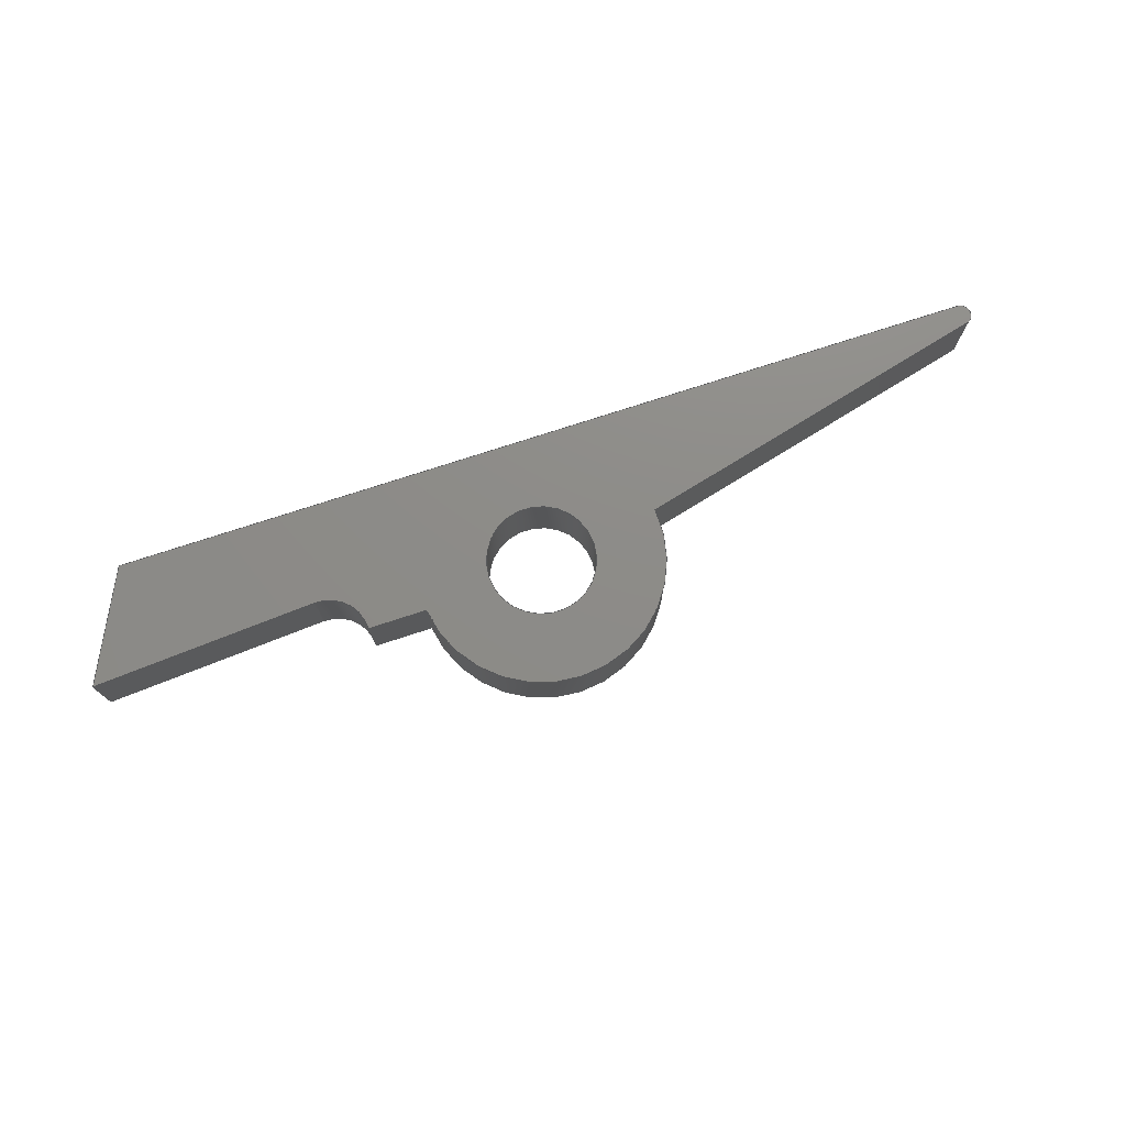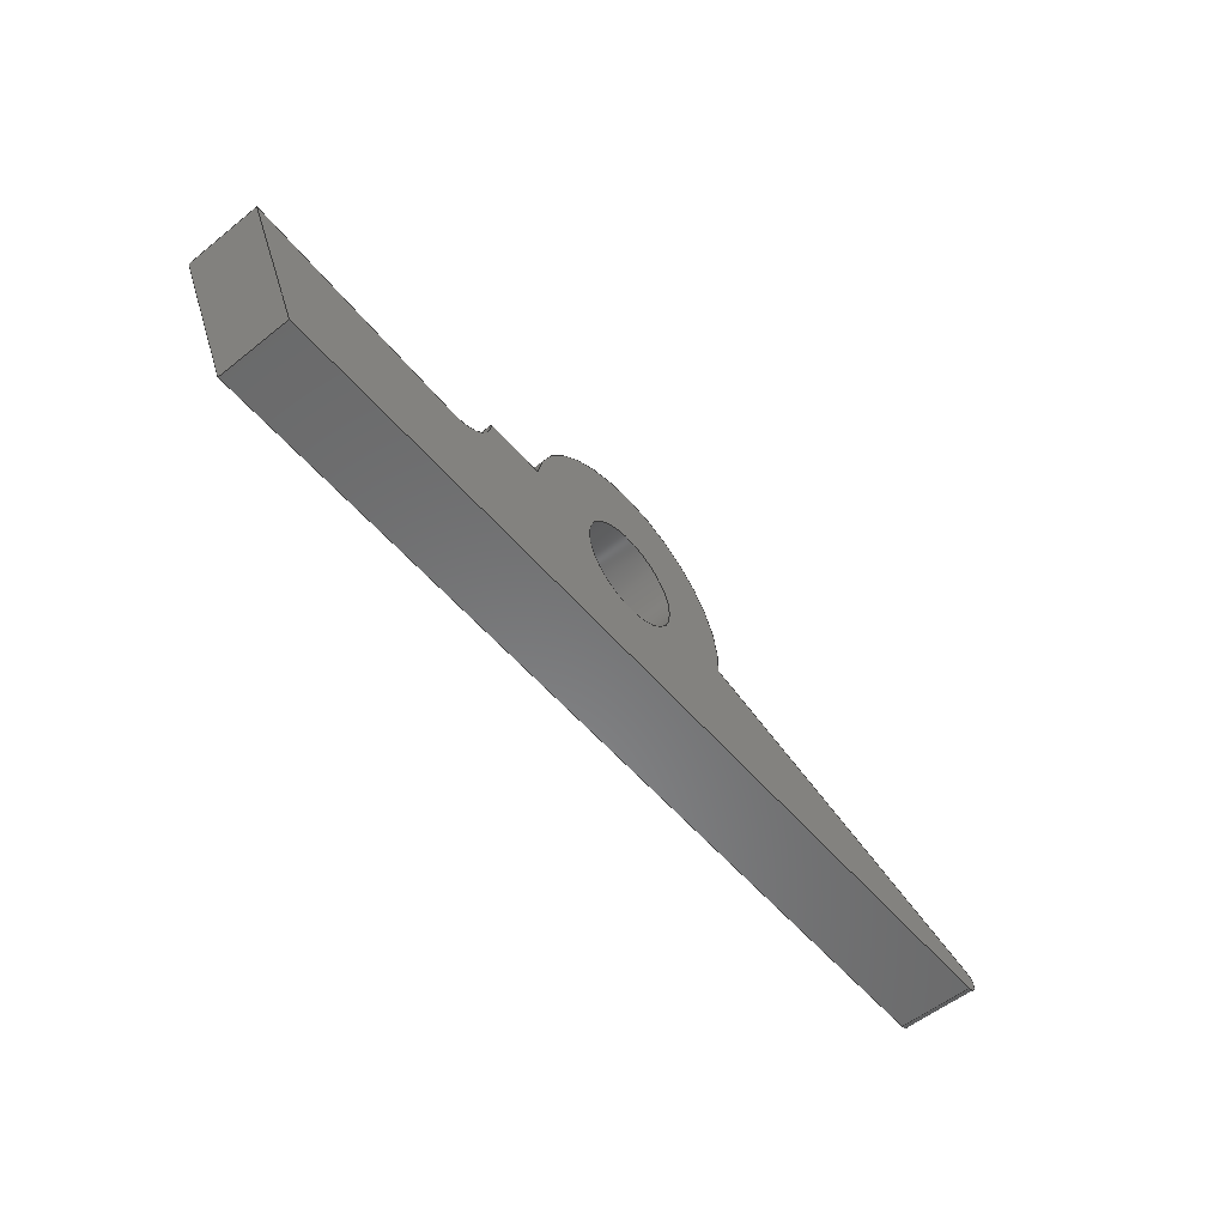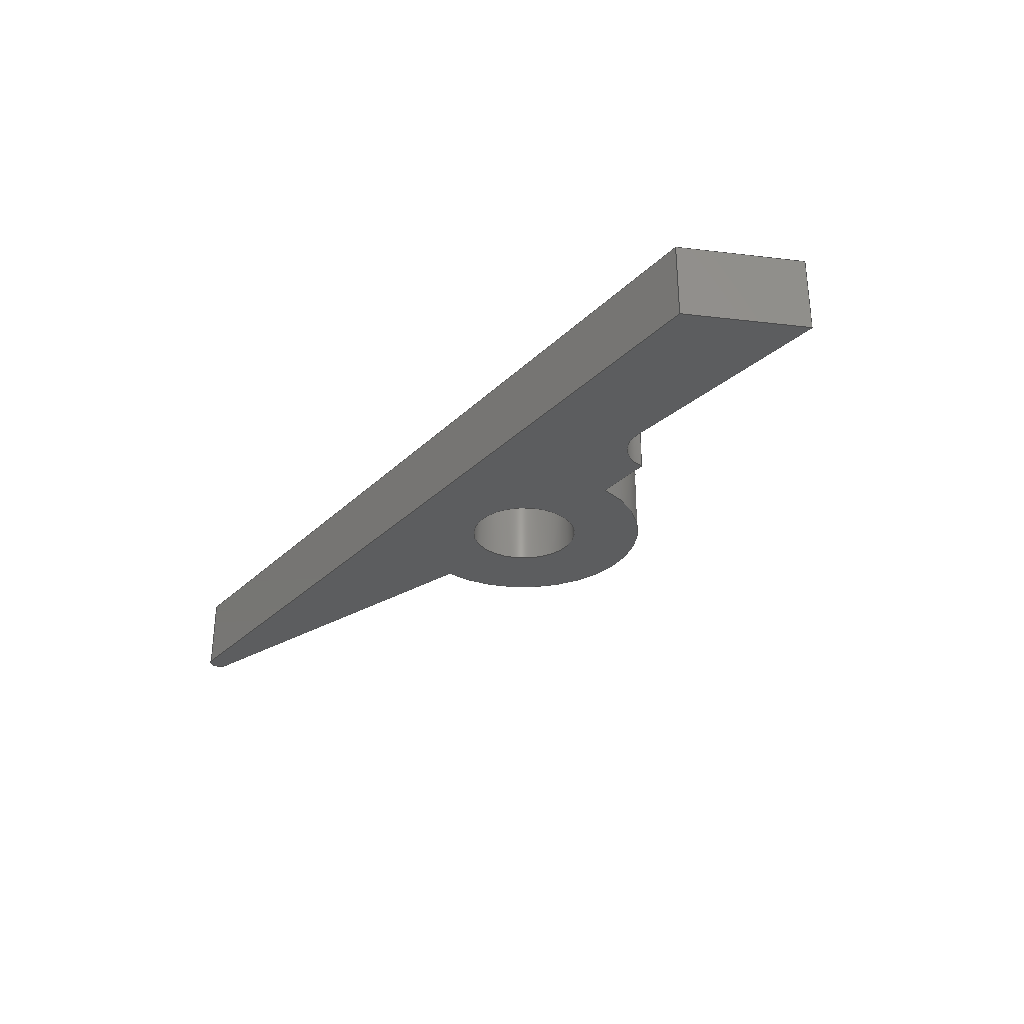
<metadata>
{"format":"step","ext":"step","renderer":"f3d","projection":"perspective","resolution":1024,"background":"white","views":[{"elev":75.1,"azim":-18.1,"up":"+Y"},{"elev":-56.0,"azim":-50.1,"up":"+Z"},{"elev":-30.5,"azim":-126.3,"up":"+Y"}]}
</metadata>
<code>
ISO-10303-21;
DATA;
#1=MECHANICAL_DESIGN_GEOMETRIC_PRESENTATION_REPRESENTATION('',(#4),#351);
#2=SHAPE_REPRESENTATION_RELATIONSHIP('SRR','None',#358,#3);
#3=ADVANCED_BREP_SHAPE_REPRESENTATION('',(#5),#350);
#4=STYLED_ITEM('',(#368),#5);
#5=MANIFOLD_SOLID_BREP('Body1',#199);
#6=FACE_BOUND('',#36,.T.);
#7=FACE_BOUND('',#38,.T.);
#8=PLANE('',#219);
#9=PLANE('',#220);
#10=PLANE('',#221);
#11=PLANE('',#225);
#12=PLANE('',#229);
#13=PLANE('',#230);
#14=PLANE('',#231);
#15=FACE_OUTER_BOUND('',#26,.T.);
#16=FACE_OUTER_BOUND('',#27,.T.);
#17=FACE_OUTER_BOUND('',#28,.T.);
#18=FACE_OUTER_BOUND('',#29,.T.);
#19=FACE_OUTER_BOUND('',#30,.T.);
#20=FACE_OUTER_BOUND('',#31,.T.);
#21=FACE_OUTER_BOUND('',#32,.T.);
#22=FACE_OUTER_BOUND('',#33,.T.);
#23=FACE_OUTER_BOUND('',#34,.T.);
#24=FACE_OUTER_BOUND('',#35,.T.);
#25=FACE_OUTER_BOUND('',#37,.T.);
#26=EDGE_LOOP('',(#130,#131,#132,#133));
#27=EDGE_LOOP('',(#134,#135,#136,#137));
#28=EDGE_LOOP('',(#138,#139,#140,#141));
#29=EDGE_LOOP('',(#142,#143,#144,#145));
#30=EDGE_LOOP('',(#146,#147,#148,#149));
#31=EDGE_LOOP('',(#150,#151,#152,#153));
#32=EDGE_LOOP('',(#154,#155,#156,#157));
#33=EDGE_LOOP('',(#158,#159,#160,#161));
#34=EDGE_LOOP('',(#162,#163,#164,#165));
#35=EDGE_LOOP('',(#166,#167,#168,#169,#170,#171,#172,#173));
#36=EDGE_LOOP('',(#174));
#37=EDGE_LOOP('',(#175,#176,#177,#178,#179,#180,#181,#182));
#38=EDGE_LOOP('',(#183));
#39=LINE('',#296,#58);
#40=LINE('',#303,#59);
#41=LINE('',#306,#60);
#42=LINE('',#309,#61);
#43=LINE('',#311,#62);
#44=LINE('',#312,#63);
#45=LINE('',#315,#64);
#46=LINE('',#317,#65);
#47=LINE('',#318,#66);
#48=LINE('',#321,#67);
#49=LINE('',#323,#68);
#50=LINE('',#324,#69);
#51=LINE('',#330,#70);
#52=LINE('',#333,#71);
#53=LINE('',#335,#72);
#54=LINE('',#336,#73);
#55=LINE('',#342,#74);
#56=LINE('',#344,#75);
#57=LINE('',#345,#76);
#58=VECTOR('',#238,0.4);
#59=VECTOR('',#245,1);
#60=VECTOR('',#248,1);
#61=VECTOR('',#251,1);
#62=VECTOR('',#252,1);
#63=VECTOR('',#253,1);
#64=VECTOR('',#256,1);
#65=VECTOR('',#257,1);
#66=VECTOR('',#258,1);
#67=VECTOR('',#261,1);
#68=VECTOR('',#262,1);
#69=VECTOR('',#263,1);
#70=VECTOR('',#270,1);
#71=VECTOR('',#273,1);
#72=VECTOR('',#274,1);
#73=VECTOR('',#275,1);
#74=VECTOR('',#282,1);
#75=VECTOR('',#285,1);
#76=VECTOR('',#286,1);
#77=CIRCLE('',#214,0.4);
#78=CIRCLE('',#215,0.4);
#79=CIRCLE('',#217,0.3);
#80=CIRCLE('',#218,0.3);
#81=CIRCLE('',#223,0.075);
#82=CIRCLE('',#224,0.075);
#83=CIRCLE('',#227,0.9);
#84=CIRCLE('',#228,0.9);
#85=VERTEX_POINT('',#293);
#86=VERTEX_POINT('',#295);
#87=VERTEX_POINT('',#299);
#88=VERTEX_POINT('',#300);
#89=VERTEX_POINT('',#302);
#90=VERTEX_POINT('',#304);
#91=VERTEX_POINT('',#308);
#92=VERTEX_POINT('',#310);
#93=VERTEX_POINT('',#314);
#94=VERTEX_POINT('',#316);
#95=VERTEX_POINT('',#320);
#96=VERTEX_POINT('',#322);
#97=VERTEX_POINT('',#326);
#98=VERTEX_POINT('',#328);
#99=VERTEX_POINT('',#332);
#100=VERTEX_POINT('',#334);
#101=VERTEX_POINT('',#338);
#102=VERTEX_POINT('',#340);
#103=EDGE_CURVE('',#85,#85,#77,.T.);
#104=EDGE_CURVE('',#85,#86,#39,.T.);
#105=EDGE_CURVE('',#86,#86,#78,.T.);
#106=EDGE_CURVE('',#87,#88,#79,.T.);
#107=EDGE_CURVE('',#87,#89,#40,.T.);
#108=EDGE_CURVE('',#90,#89,#80,.T.);
#109=EDGE_CURVE('',#88,#90,#41,.T.);
#110=EDGE_CURVE('',#91,#88,#42,.T.);
#111=EDGE_CURVE('',#92,#90,#43,.T.);
#112=EDGE_CURVE('',#91,#92,#44,.T.);
#113=EDGE_CURVE('',#93,#91,#45,.T.);
#114=EDGE_CURVE('',#94,#92,#46,.T.);
#115=EDGE_CURVE('',#93,#94,#47,.T.);
#116=EDGE_CURVE('',#93,#95,#48,.T.);
#117=EDGE_CURVE('',#96,#94,#49,.T.);
#118=EDGE_CURVE('',#95,#96,#50,.T.);
#119=EDGE_CURVE('',#97,#95,#81,.T.);
#120=EDGE_CURVE('',#98,#96,#82,.T.);
#121=EDGE_CURVE('',#97,#98,#51,.T.);
#122=EDGE_CURVE('',#97,#99,#52,.T.);
#123=EDGE_CURVE('',#100,#98,#53,.T.);
#124=EDGE_CURVE('',#99,#100,#54,.T.);
#125=EDGE_CURVE('',#101,#99,#83,.T.);
#126=EDGE_CURVE('',#102,#100,#84,.T.);
#127=EDGE_CURVE('',#101,#102,#55,.T.);
#128=EDGE_CURVE('',#87,#101,#56,.T.);
#129=EDGE_CURVE('',#89,#102,#57,.T.);
#130=ORIENTED_EDGE('',*,*,#103,.F.);
#131=ORIENTED_EDGE('',*,*,#104,.T.);
#132=ORIENTED_EDGE('',*,*,#105,.T.);
#133=ORIENTED_EDGE('',*,*,#104,.F.);
#134=ORIENTED_EDGE('',*,*,#106,.F.);
#135=ORIENTED_EDGE('',*,*,#107,.T.);
#136=ORIENTED_EDGE('',*,*,#108,.F.);
#137=ORIENTED_EDGE('',*,*,#109,.F.);
#138=ORIENTED_EDGE('',*,*,#110,.T.);
#139=ORIENTED_EDGE('',*,*,#109,.T.);
#140=ORIENTED_EDGE('',*,*,#111,.F.);
#141=ORIENTED_EDGE('',*,*,#112,.F.);
#142=ORIENTED_EDGE('',*,*,#113,.T.);
#143=ORIENTED_EDGE('',*,*,#112,.T.);
#144=ORIENTED_EDGE('',*,*,#114,.F.);
#145=ORIENTED_EDGE('',*,*,#115,.F.);
#146=ORIENTED_EDGE('',*,*,#116,.F.);
#147=ORIENTED_EDGE('',*,*,#115,.T.);
#148=ORIENTED_EDGE('',*,*,#117,.F.);
#149=ORIENTED_EDGE('',*,*,#118,.F.);
#150=ORIENTED_EDGE('',*,*,#119,.T.);
#151=ORIENTED_EDGE('',*,*,#118,.T.);
#152=ORIENTED_EDGE('',*,*,#120,.F.);
#153=ORIENTED_EDGE('',*,*,#121,.F.);
#154=ORIENTED_EDGE('',*,*,#122,.F.);
#155=ORIENTED_EDGE('',*,*,#121,.T.);
#156=ORIENTED_EDGE('',*,*,#123,.F.);
#157=ORIENTED_EDGE('',*,*,#124,.F.);
#158=ORIENTED_EDGE('',*,*,#125,.T.);
#159=ORIENTED_EDGE('',*,*,#124,.T.);
#160=ORIENTED_EDGE('',*,*,#126,.F.);
#161=ORIENTED_EDGE('',*,*,#127,.F.);
#162=ORIENTED_EDGE('',*,*,#128,.T.);
#163=ORIENTED_EDGE('',*,*,#127,.T.);
#164=ORIENTED_EDGE('',*,*,#129,.F.);
#165=ORIENTED_EDGE('',*,*,#107,.F.);
#166=ORIENTED_EDGE('',*,*,#129,.T.);
#167=ORIENTED_EDGE('',*,*,#126,.T.);
#168=ORIENTED_EDGE('',*,*,#123,.T.);
#169=ORIENTED_EDGE('',*,*,#120,.T.);
#170=ORIENTED_EDGE('',*,*,#117,.T.);
#171=ORIENTED_EDGE('',*,*,#114,.T.);
#172=ORIENTED_EDGE('',*,*,#111,.T.);
#173=ORIENTED_EDGE('',*,*,#108,.T.);
#174=ORIENTED_EDGE('',*,*,#103,.T.);
#175=ORIENTED_EDGE('',*,*,#128,.F.);
#176=ORIENTED_EDGE('',*,*,#106,.T.);
#177=ORIENTED_EDGE('',*,*,#110,.F.);
#178=ORIENTED_EDGE('',*,*,#113,.F.);
#179=ORIENTED_EDGE('',*,*,#116,.T.);
#180=ORIENTED_EDGE('',*,*,#119,.F.);
#181=ORIENTED_EDGE('',*,*,#122,.T.);
#182=ORIENTED_EDGE('',*,*,#125,.F.);
#183=ORIENTED_EDGE('',*,*,#105,.F.);
#184=CYLINDRICAL_SURFACE('',#213,0.4);
#185=CYLINDRICAL_SURFACE('',#216,0.3);
#186=CYLINDRICAL_SURFACE('',#222,0.075);
#187=CYLINDRICAL_SURFACE('',#226,0.9);
#188=ADVANCED_FACE('',(#15),#184,.F.);
#189=ADVANCED_FACE('',(#16),#185,.F.);
#190=ADVANCED_FACE('',(#17),#8,.T.);
#191=ADVANCED_FACE('',(#18),#9,.T.);
#192=ADVANCED_FACE('',(#19),#10,.T.);
#193=ADVANCED_FACE('',(#20),#186,.T.);
#194=ADVANCED_FACE('',(#21),#11,.T.);
#195=ADVANCED_FACE('',(#22),#187,.T.);
#196=ADVANCED_FACE('',(#23),#12,.T.);
#197=ADVANCED_FACE('',(#24,#6),#13,.T.);
#198=ADVANCED_FACE('',(#25,#7),#14,.F.);
#199=CLOSED_SHELL('',(#188,#189,#190,#191,#192,#193,#194,#195,#196,#197,
#198));
#200=DERIVED_UNIT_ELEMENT(#202,1);
#201=DERIVED_UNIT_ELEMENT(#353,3);
#202=(
MASS_UNIT()
NAMED_UNIT(*)
SI_UNIT(.KILO.,.GRAM.)
);
#203=DERIVED_UNIT((#200,#201));
#204=MEASURE_REPRESENTATION_ITEM('density measure',
POSITIVE_RATIO_MEASURE(7850),#203);
#205=PROPERTY_DEFINITION_REPRESENTATION(#210,#207);
#206=PROPERTY_DEFINITION_REPRESENTATION(#211,#208);
#207=REPRESENTATION('material name',(#209),#350);
#208=REPRESENTATION('density',(#204),#350);
#209=DESCRIPTIVE_REPRESENTATION_ITEM('Steel','Steel');
#210=PROPERTY_DEFINITION('material property','material name',#360);
#211=PROPERTY_DEFINITION('material property','density of part',#360);
#212=AXIS2_PLACEMENT_3D('placement',#291,#232,#233);
#213=AXIS2_PLACEMENT_3D('',#292,#234,#235);
#214=AXIS2_PLACEMENT_3D('',#294,#236,#237);
#215=AXIS2_PLACEMENT_3D('',#297,#239,#240);
#216=AXIS2_PLACEMENT_3D('',#298,#241,#242);
#217=AXIS2_PLACEMENT_3D('',#301,#243,#244);
#218=AXIS2_PLACEMENT_3D('',#305,#246,#247);
#219=AXIS2_PLACEMENT_3D('',#307,#249,#250);
#220=AXIS2_PLACEMENT_3D('',#313,#254,#255);
#221=AXIS2_PLACEMENT_3D('',#319,#259,#260);
#222=AXIS2_PLACEMENT_3D('',#325,#264,#265);
#223=AXIS2_PLACEMENT_3D('',#327,#266,#267);
#224=AXIS2_PLACEMENT_3D('',#329,#268,#269);
#225=AXIS2_PLACEMENT_3D('',#331,#271,#272);
#226=AXIS2_PLACEMENT_3D('',#337,#276,#277);
#227=AXIS2_PLACEMENT_3D('',#339,#278,#279);
#228=AXIS2_PLACEMENT_3D('',#341,#280,#281);
#229=AXIS2_PLACEMENT_3D('',#343,#283,#284);
#230=AXIS2_PLACEMENT_3D('',#346,#287,#288);
#231=AXIS2_PLACEMENT_3D('',#347,#289,#290);
#232=DIRECTION('axis',(0,0,1));
#233=DIRECTION('refdir',(1,0,0));
#234=DIRECTION('center_axis',(0,1,0));
#235=DIRECTION('ref_axis',(1,0,0));
#236=DIRECTION('center_axis',(0,-1,0));
#237=DIRECTION('ref_axis',(1,0,0));
#238=DIRECTION('',(0,-1,0));
#239=DIRECTION('center_axis',(0,-1,0));
#240=DIRECTION('ref_axis',(1,0,0));
#241=DIRECTION('center_axis',(0,1,0));
#242=DIRECTION('ref_axis',(1,0,0));
#243=DIRECTION('center_axis',(0,1,0));
#244=DIRECTION('ref_axis',(1,0,0));
#245=DIRECTION('',(0,1,0));
#246=DIRECTION('center_axis',(0,-1,0));
#247=DIRECTION('ref_axis',(1,0,0));
#248=DIRECTION('',(0,1,0));
#249=DIRECTION('center_axis',(0.05992,0,0.9982));
#250=DIRECTION('ref_axis',(0.9982,0,-0.05992));
#251=DIRECTION('',(0.9982,0,-0.05992));
#252=DIRECTION('',(0.9982,0,-0.05992));
#253=DIRECTION('',(0,1,0));
#254=DIRECTION('center_axis',(-0.8944,0,-0.4472));
#255=DIRECTION('ref_axis',(-0.4472,0,0.8944));
#256=DIRECTION('',(-0.4472,0,0.8944));
#257=DIRECTION('',(-0.4472,0,0.8944));
#258=DIRECTION('',(0,1,0));
#259=DIRECTION('center_axis',(-6.885e-17,0,-1));
#260=DIRECTION('ref_axis',(-1,0,6.885e-17));
#261=DIRECTION('',(1,0,-6.885e-17));
#262=DIRECTION('',(-1,0,6.885e-17));
#263=DIRECTION('',(0,1,0));
#264=DIRECTION('center_axis',(0,1,0));
#265=DIRECTION('ref_axis',(0.237,0,0.9715));
#266=DIRECTION('center_axis',(0,1,0));
#267=DIRECTION('ref_axis',(0.237,0,0.9715));
#268=DIRECTION('center_axis',(0,1,0));
#269=DIRECTION('ref_axis',(0.237,0,0.9715));
#270=DIRECTION('',(0,1,0));
#271=DIRECTION('center_axis',(0.237,0,0.9715));
#272=DIRECTION('ref_axis',(0.9715,0,-0.237));
#273=DIRECTION('',(-0.9715,0,0.237));
#274=DIRECTION('',(0.9715,0,-0.237));
#275=DIRECTION('',(0,1,0));
#276=DIRECTION('center_axis',(0,1,0));
#277=DIRECTION('ref_axis',(-0.9938,0,0.1111));
#278=DIRECTION('center_axis',(0,1,0));
#279=DIRECTION('ref_axis',(-0.9938,0,0.1111));
#280=DIRECTION('center_axis',(0,1,0));
#281=DIRECTION('ref_axis',(-0.9938,0,0.1111));
#282=DIRECTION('',(0,1,0));
#283=DIRECTION('center_axis',(3.223e-17,0,1));
#284=DIRECTION('ref_axis',(1,0,-3.223e-17));
#285=DIRECTION('',(1,0,-3.223e-17));
#286=DIRECTION('',(1,0,-3.223e-17));
#287=DIRECTION('center_axis',(0,1,0));
#288=DIRECTION('ref_axis',(1,0,0));
#289=DIRECTION('center_axis',(0,1,0));
#290=DIRECTION('ref_axis',(1,0,0));
#291=CARTESIAN_POINT('',(0,0,0));
#292=CARTESIAN_POINT('Origin',(0,0,0));
#293=CARTESIAN_POINT('',(-0.4,0.55,4.899e-17));
#294=CARTESIAN_POINT('Origin',(0,0.55,0));
#295=CARTESIAN_POINT('',(-0.4,0,4.899e-17));
#296=CARTESIAN_POINT('',(-0.4,0,4.899e-17));
#297=CARTESIAN_POINT('Origin',(0,0,0));
#298=CARTESIAN_POINT('Origin',(-1.625,0,0.1));
#299=CARTESIAN_POINT('',(-1.325,0,0.1));
#300=CARTESIAN_POINT('',(-1.643,0,-0.1995));
#301=CARTESIAN_POINT('Origin',(-1.625,0,0.1));
#302=CARTESIAN_POINT('',(-1.325,0.55,0.1));
#303=CARTESIAN_POINT('',(-1.325,0,0.1));
#304=CARTESIAN_POINT('',(-1.643,0.55,-0.1995));
#305=CARTESIAN_POINT('Origin',(-1.625,0.55,0.1));
#306=CARTESIAN_POINT('',(-1.643,0,-0.1995));
#307=CARTESIAN_POINT('Origin',(-3.3,0,-0.1));
#308=CARTESIAN_POINT('',(-3.3,0,-0.1));
#309=CARTESIAN_POINT('',(-3.3,0,-0.1));
#310=CARTESIAN_POINT('',(-3.3,0.55,-0.1));
#311=CARTESIAN_POINT('',(-3.3,0.55,-0.1));
#312=CARTESIAN_POINT('',(-3.3,0,-0.1));
#313=CARTESIAN_POINT('Origin',(-2.9,0,-0.9));
#314=CARTESIAN_POINT('',(-2.9,0,-0.9));
#315=CARTESIAN_POINT('',(-2.9,0,-0.9));
#316=CARTESIAN_POINT('',(-2.9,0.55,-0.9));
#317=CARTESIAN_POINT('',(-2.9,0.55,-0.9));
#318=CARTESIAN_POINT('',(-2.9,0,-0.9));
#319=CARTESIAN_POINT('Origin',(3.55,0,-0.9));
#320=CARTESIAN_POINT('',(3.55,0,-0.9));
#321=CARTESIAN_POINT('',(-2.9,0,-0.9));
#322=CARTESIAN_POINT('',(3.55,0.55,-0.9));
#323=CARTESIAN_POINT('',(-2.9,0.55,-0.9));
#324=CARTESIAN_POINT('',(3.55,0,-0.9));
#325=CARTESIAN_POINT('Origin',(3.55,0,-0.825));
#326=CARTESIAN_POINT('',(3.568,0,-0.7521));
#327=CARTESIAN_POINT('Origin',(3.55,0,-0.825));
#328=CARTESIAN_POINT('',(3.568,0.55,-0.7521));
#329=CARTESIAN_POINT('Origin',(3.55,0.55,-0.825));
#330=CARTESIAN_POINT('',(3.568,0,-0.7521));
#331=CARTESIAN_POINT('Origin',(0.8944,0,-0.1));
#332=CARTESIAN_POINT('',(0.8944,0,-0.1));
#333=CARTESIAN_POINT('',(3.568,0,-0.7521));
#334=CARTESIAN_POINT('',(0.8944,0.55,-0.1));
#335=CARTESIAN_POINT('',(3.568,0.55,-0.7521));
#336=CARTESIAN_POINT('',(0.8944,0,-0.1));
#337=CARTESIAN_POINT('Origin',(0,0,0));
#338=CARTESIAN_POINT('',(-0.8944,0,0.1));
#339=CARTESIAN_POINT('Origin',(0,0,0));
#340=CARTESIAN_POINT('',(-0.8944,0.55,0.1));
#341=CARTESIAN_POINT('Origin',(0,0.55,0));
#342=CARTESIAN_POINT('',(-0.8944,0,0.1));
#343=CARTESIAN_POINT('Origin',(-1.325,0,0.1));
#344=CARTESIAN_POINT('',(-1.325,0,0.1));
#345=CARTESIAN_POINT('',(-1.325,0.55,0.1));
#346=CARTESIAN_POINT('Origin',(0.1625,0.55,-1.11e-16));
#347=CARTESIAN_POINT('Origin',(0.1625,0,-1.11e-16));
#348=UNCERTAINTY_MEASURE_WITH_UNIT(LENGTH_MEASURE(0.001),#352,
'DISTANCE_ACCURACY_VALUE',
'Maximum model space distance between geometric entities at asserted c
onnectivities');
#349=UNCERTAINTY_MEASURE_WITH_UNIT(LENGTH_MEASURE(0.001),#352,
'DISTANCE_ACCURACY_VALUE',
'Maximum model space distance between geometric entities at asserted c
onnectivities');
#350=(
GEOMETRIC_REPRESENTATION_CONTEXT(3)
GLOBAL_UNCERTAINTY_ASSIGNED_CONTEXT((#348))
GLOBAL_UNIT_ASSIGNED_CONTEXT((#352,#354,#355))
REPRESENTATION_CONTEXT('','3D')
);
#351=(
GEOMETRIC_REPRESENTATION_CONTEXT(3)
GLOBAL_UNCERTAINTY_ASSIGNED_CONTEXT((#349))
GLOBAL_UNIT_ASSIGNED_CONTEXT((#352,#354,#355))
REPRESENTATION_CONTEXT('','3D')
);
#352=(
LENGTH_UNIT()
NAMED_UNIT(*)
SI_UNIT(.CENTI.,.METRE.)
);
#353=(
LENGTH_UNIT()
NAMED_UNIT(*)
SI_UNIT($,.METRE.)
);
#354=(
NAMED_UNIT(*)
PLANE_ANGLE_UNIT()
SI_UNIT($,.RADIAN.)
);
#355=(
NAMED_UNIT(*)
SI_UNIT($,.STERADIAN.)
SOLID_ANGLE_UNIT()
);
#356=SHAPE_DEFINITION_REPRESENTATION(#357,#358);
#357=PRODUCT_DEFINITION_SHAPE('',$,#360);
#358=SHAPE_REPRESENTATION('',(#212),#350);
#359=PRODUCT_DEFINITION_CONTEXT('part definition',#364,'design');
#360=PRODUCT_DEFINITION('Bloqueo','Bloqueo v1',#361,#359);
#361=PRODUCT_DEFINITION_FORMATION('',$,#366);
#362=PRODUCT_RELATED_PRODUCT_CATEGORY('Bloqueo v1','Bloqueo v1',(#366));
#363=APPLICATION_PROTOCOL_DEFINITION('international standard',
'automotive_design',2009,#364);
#364=APPLICATION_CONTEXT(
'Core Data for Automotive Mechanical Design Process');
#365=PRODUCT_CONTEXT('part definition',#364,'mechanical');
#366=PRODUCT('Bloqueo','Bloqueo v1',$,(#365));
#367=PRESENTATION_STYLE_ASSIGNMENT((#369));
#368=PRESENTATION_STYLE_ASSIGNMENT((#370));
#369=SURFACE_STYLE_USAGE(.BOTH.,#371);
#370=SURFACE_STYLE_USAGE(.BOTH.,#372);
#371=SURFACE_SIDE_STYLE('',(#373));
#372=SURFACE_SIDE_STYLE('',(#374));
#373=SURFACE_STYLE_FILL_AREA(#375);
#374=SURFACE_STYLE_FILL_AREA(#376);
#375=FILL_AREA_STYLE('Steel - Satin',(#377));
#376=FILL_AREA_STYLE('Paint - Metal Flake (Red)',(#378));
#377=FILL_AREA_STYLE_COLOUR('Steel - Satin',#379);
#378=FILL_AREA_STYLE_COLOUR('Paint - Metal Flake (Red)',#380);
#379=COLOUR_RGB('Steel - Satin',0.6275,0.6275,0.6275);
#380=COLOUR_RGB('Paint - Metal Flake (Red)',0.7686,0.2078,
0.1529);
ENDSEC;
END-ISO-10303-21;

</code>
